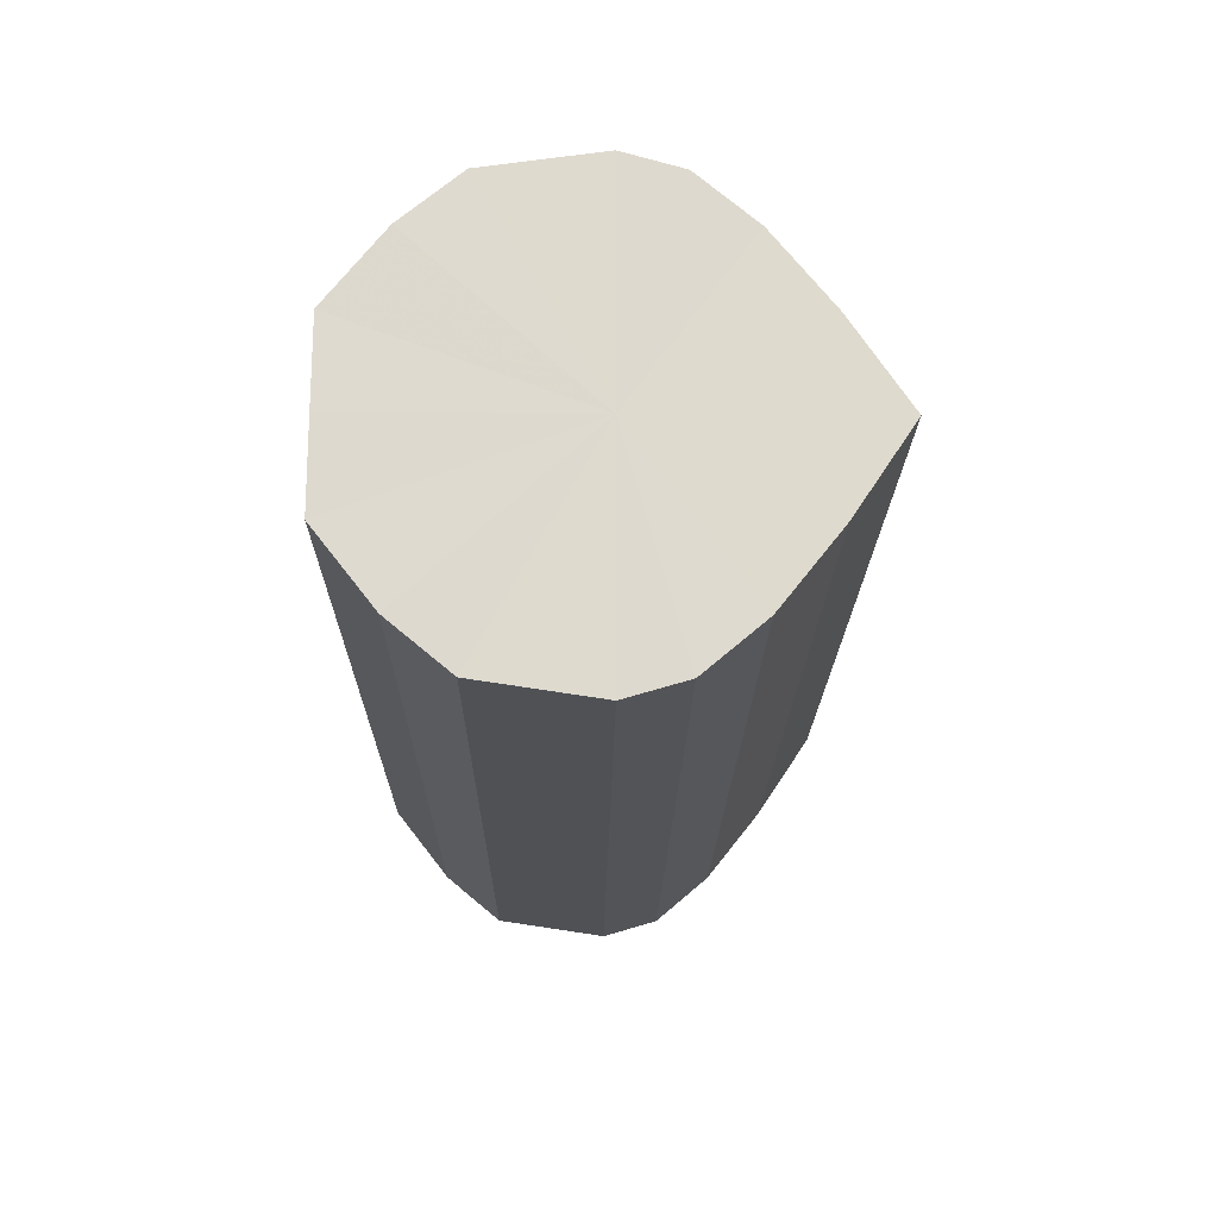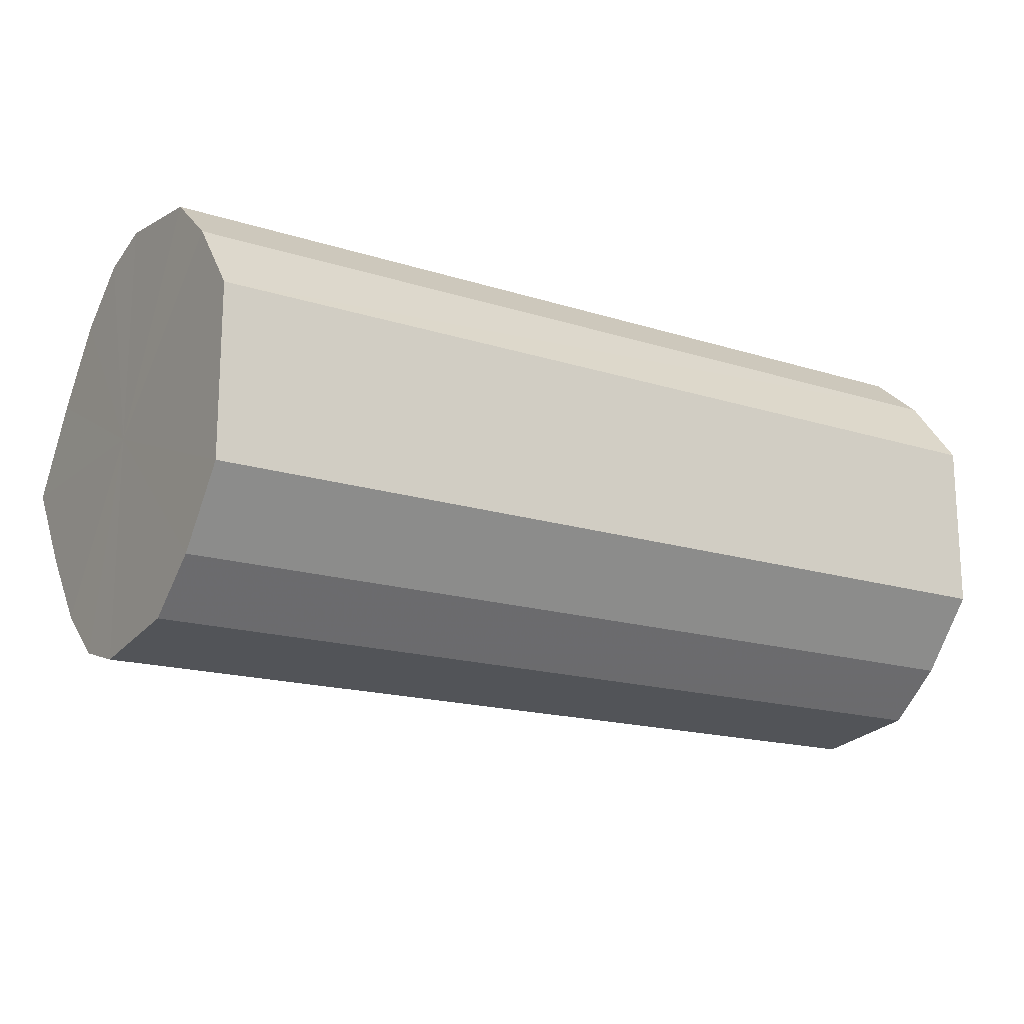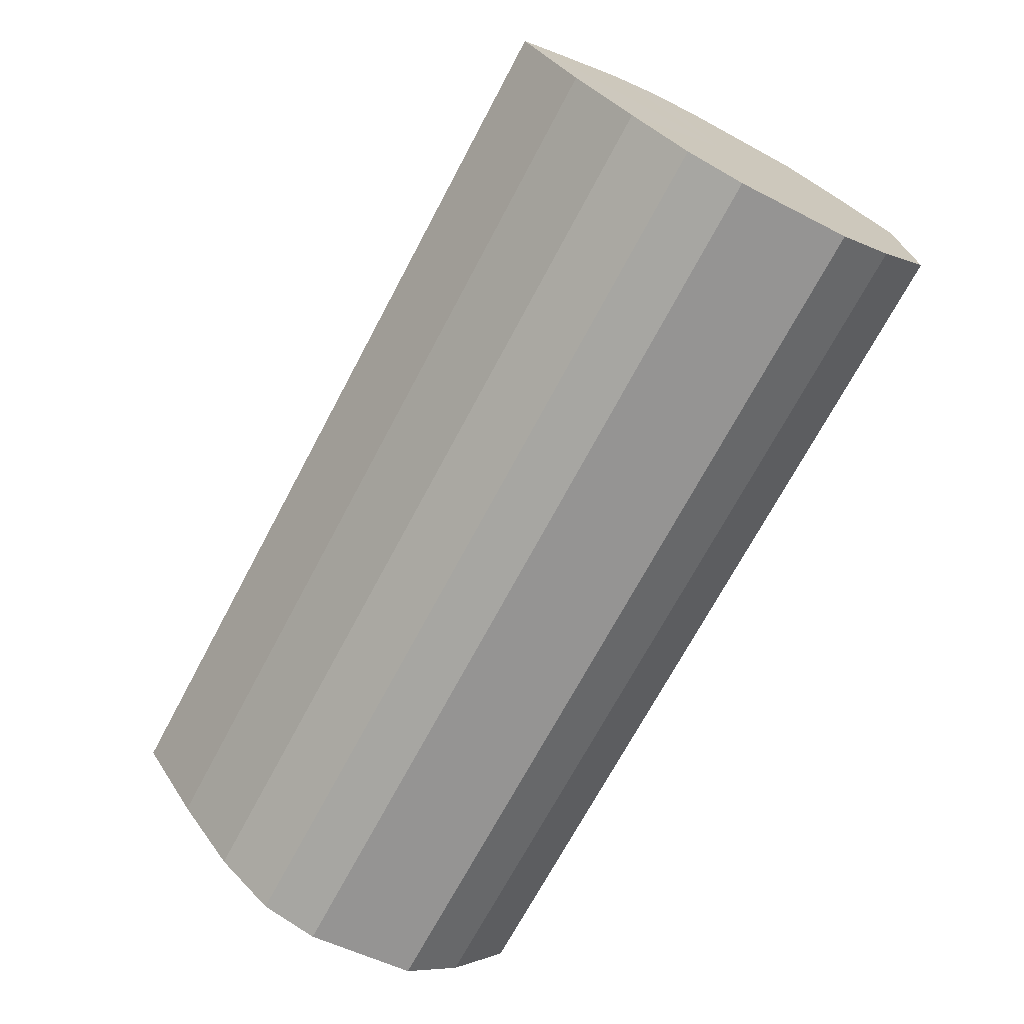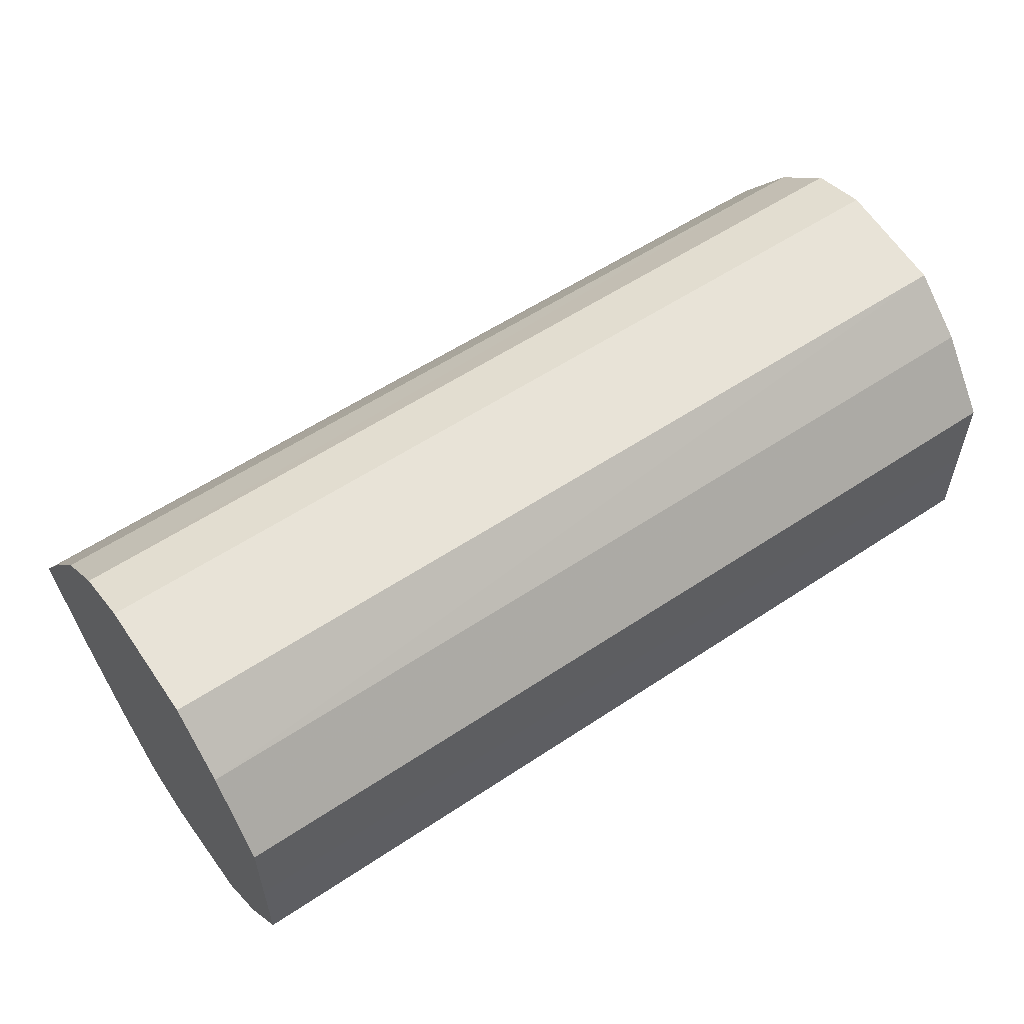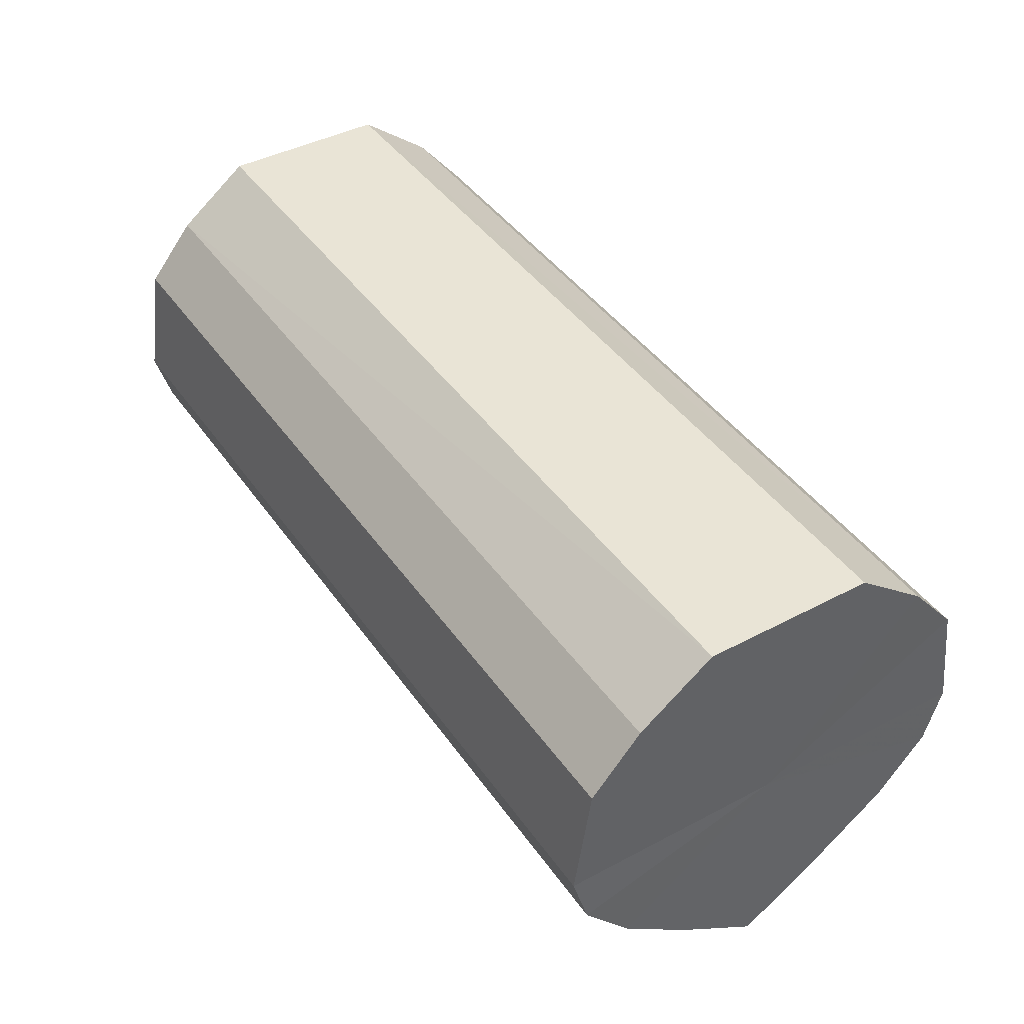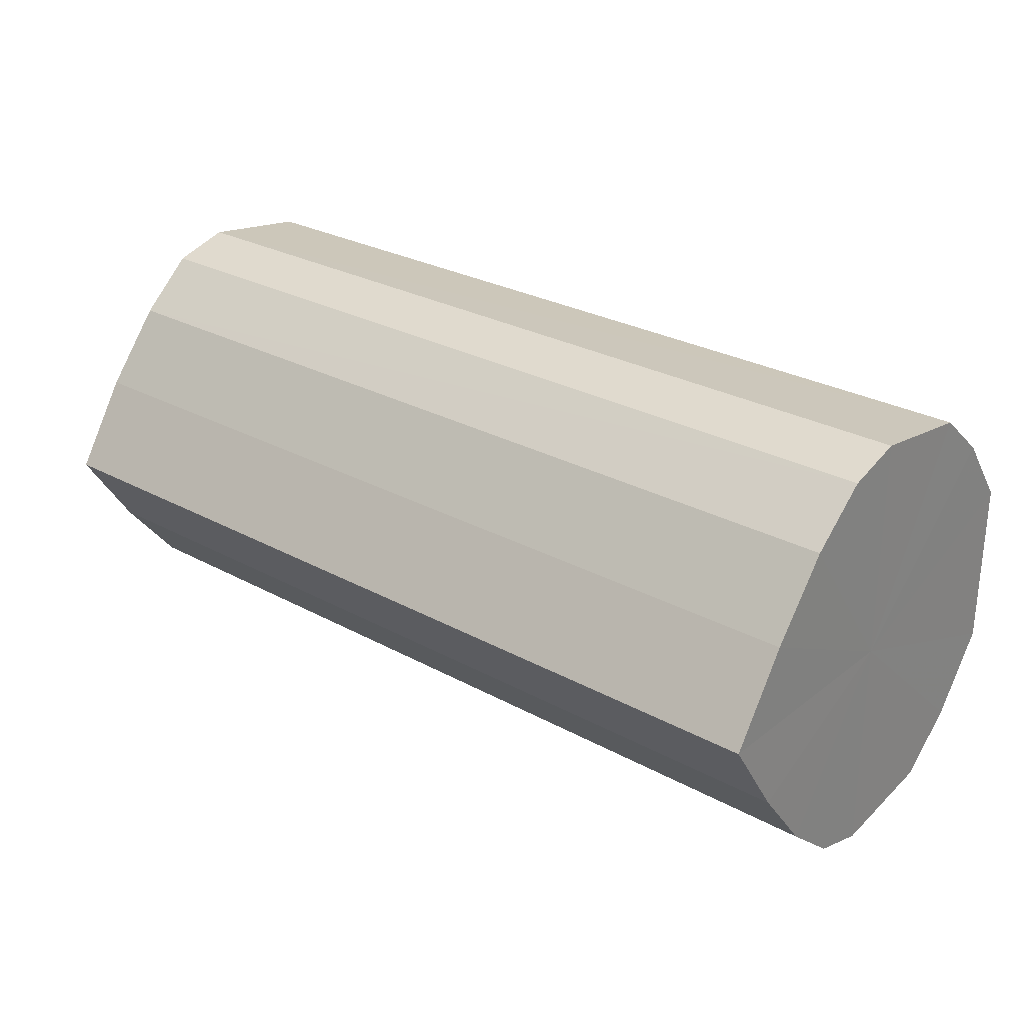
<metadata>
{"format":"obj","ext":"obj","renderer":"f3d","projection":"perspective","resolution":1024,"background":"white","views":[{"elev":-18.6,"azim":-90.7,"up":"+Z"},{"elev":-16.9,"azim":147.2,"up":"+Z"},{"elev":-70.7,"azim":62.0,"up":"+Z"},{"elev":56.5,"azim":145.1,"up":"+Z"},{"elev":42.6,"azim":57.8,"up":"+Y"},{"elev":27.6,"azim":40.0,"up":"+Z"}]}
</metadata>
<code>
o 7162
v 2219 1880 7.405
v 2219 1880 7.42
v 2219 1880 7.405
v 2219 1880 7.433
v 2219 1880 7.42
v 2219 1880 7.39
v 2219 1880 7.39
v 2219 1880 7.441
v 2219 1880 7.433
v 2219 1880 7.377
v 2219 1880 7.377
v 2219 1880 7.444
v 2219 1880 7.441
v 2219 1880 7.369
v 2219 1880 7.369
v 2219 1880 7.441
v 2219 1880 7.444
v 2219 1880 7.366
v 2219 1880 7.366
v 2219 1880 7.433
v 2219 1880 7.441
v 2219 1880 7.369
v 2219 1880 7.369
v 2219 1880 7.42
v 2219 1880 7.433
v 2219 1880 7.377
v 2219 1880 7.377
v 2219 1880 7.405
v 2219 1880 7.42
v 2219 1880 7.39
v 2219 1880 7.39
v 2219 1880 7.405
v 2219 1880 7.405
v 2219 1880 7.42
v 2219 1880 7.42
v 2219 1880 7.433
v 2219 1880 7.433
v 2219 1880 7.39
v 2219 1880 7.405
v 2219 1880 7.377
v 2219 1880 7.39
v 2219 1880 7.441
v 2219 1880 7.441
v 2219 1880 7.369
v 2219 1880 7.377
v 2219 1880 7.366
v 2219 1880 7.369
v 2219 1880 7.444
v 2219 1880 7.444
v 2219 1880 7.369
v 2219 1880 7.366
v 2219 1880 7.377
v 2219 1880 7.369
v 2219 1880 7.441
v 2219 1880 7.441
v 2219 1880 7.39
v 2219 1880 7.377
v 2219 1880 7.405
v 2219 1880 7.39
v 2219 1880 7.433
v 2219 1880 7.433
v 2219 1880 7.42
v 2219 1880 7.405
v 2219 1880 7.42
v 2219 1880 7.405
v 2219 1880 7.42
v 2219 1880 7.405
v 2219 1880 7.433
v 2219 1880 7.39
v 2219 1880 7.441
v 2219 1880 7.377
v 2219 1880 7.444
v 2219 1880 7.369
v 2219 1880 7.441
v 2219 1880 7.366
v 2219 1880 7.433
v 2219 1880 7.369
v 2219 1880 7.42
v 2219 1880 7.377
v 2219 1880 7.405
v 2219 1880 7.39
v 2219 1880 7.405
v 2219 1880 7.405
v 2219 1880 7.42
v 2219 1880 7.39
v 2219 1880 7.433
v 2219 1880 7.377
v 2219 1880 7.441
v 2219 1880 7.369
v 2219 1880 7.444
v 2219 1880 7.366
v 2219 1880 7.441
v 2219 1880 7.369
v 2219 1880 7.433
v 2219 1880 7.377
v 2219 1880 7.42
v 2219 1880 7.39
v 2219 1880 7.405
f 1 2 3
f 2 4 5
f 6 1 7
f 4 8 9
f 10 6 11
f 8 12 13
f 14 10 15
f 12 16 17
f 18 14 19
f 16 20 21
f 22 18 23
f 20 24 25
f 26 22 27
f 24 28 29
f 30 26 31
f 28 30 32
f 33 34 35
f 35 36 37
f 38 39 33
f 40 41 38
f 37 42 43
f 44 45 40
f 46 47 44
f 43 48 49
f 50 51 46
f 52 53 50
f 49 54 55
f 56 57 52
f 58 59 56
f 55 60 61
f 62 63 58
f 61 64 62
f 65 66 67
f 65 68 66
f 65 67 69
f 65 70 68
f 65 69 71
f 65 72 70
f 65 71 73
f 65 74 72
f 65 73 75
f 65 76 74
f 65 75 77
f 65 78 76
f 65 77 79
f 65 80 78
f 65 79 81
f 65 81 80
f 82 83 84
f 82 85 83
f 82 84 86
f 82 87 85
f 82 86 88
f 82 89 87
f 82 88 90
f 82 91 89
f 82 90 92
f 82 93 91
f 82 92 94
f 82 95 93
f 82 94 96
f 82 97 95
f 82 96 98
f 82 98 97

</code>
